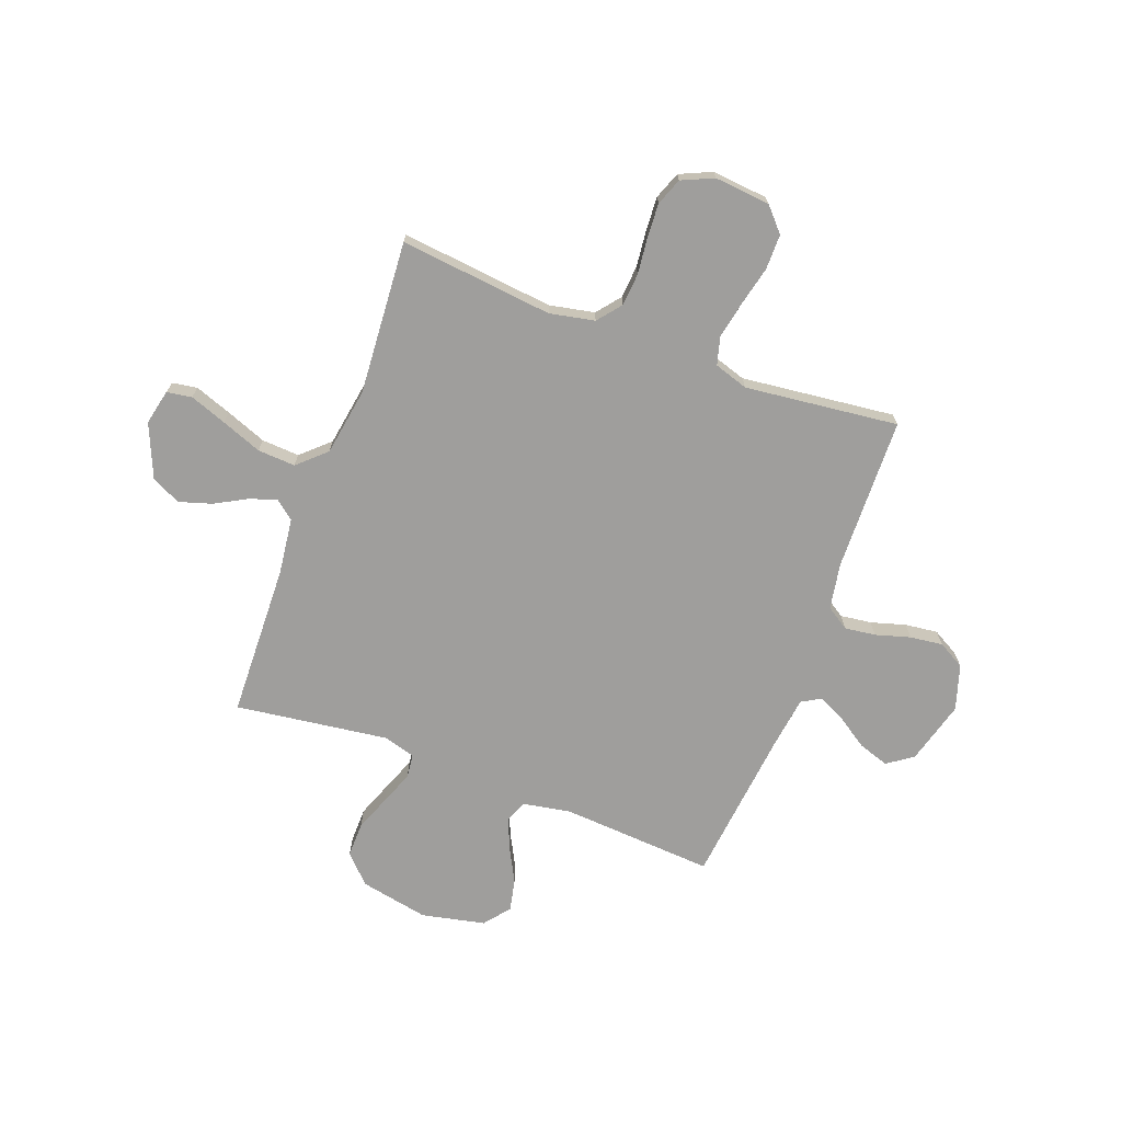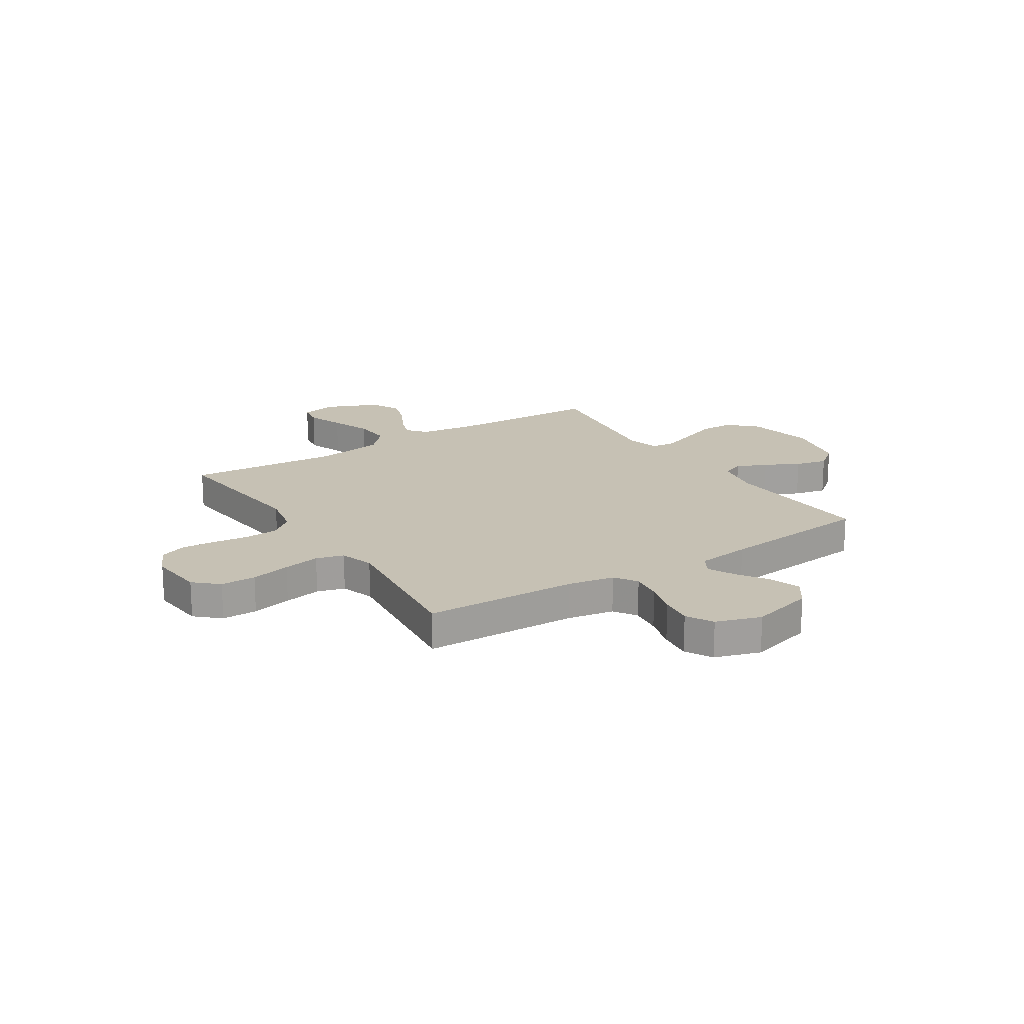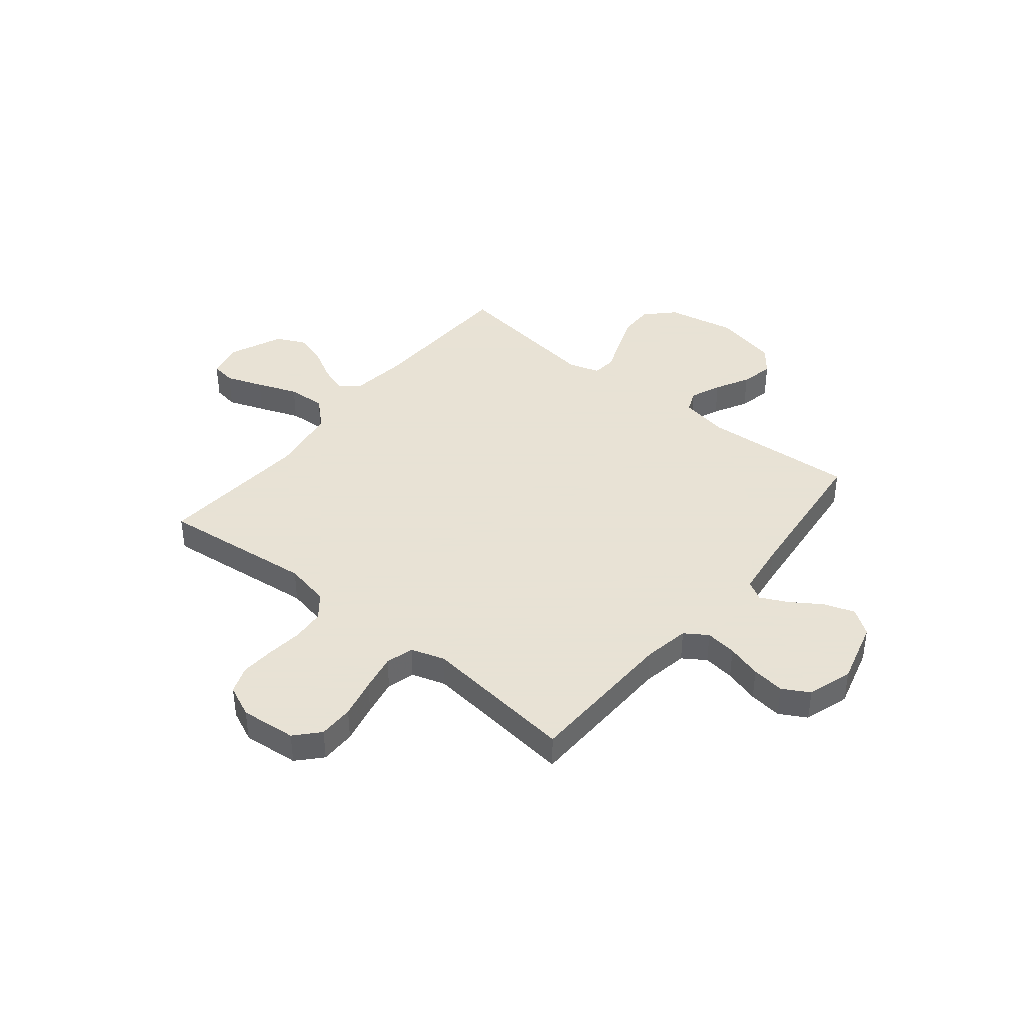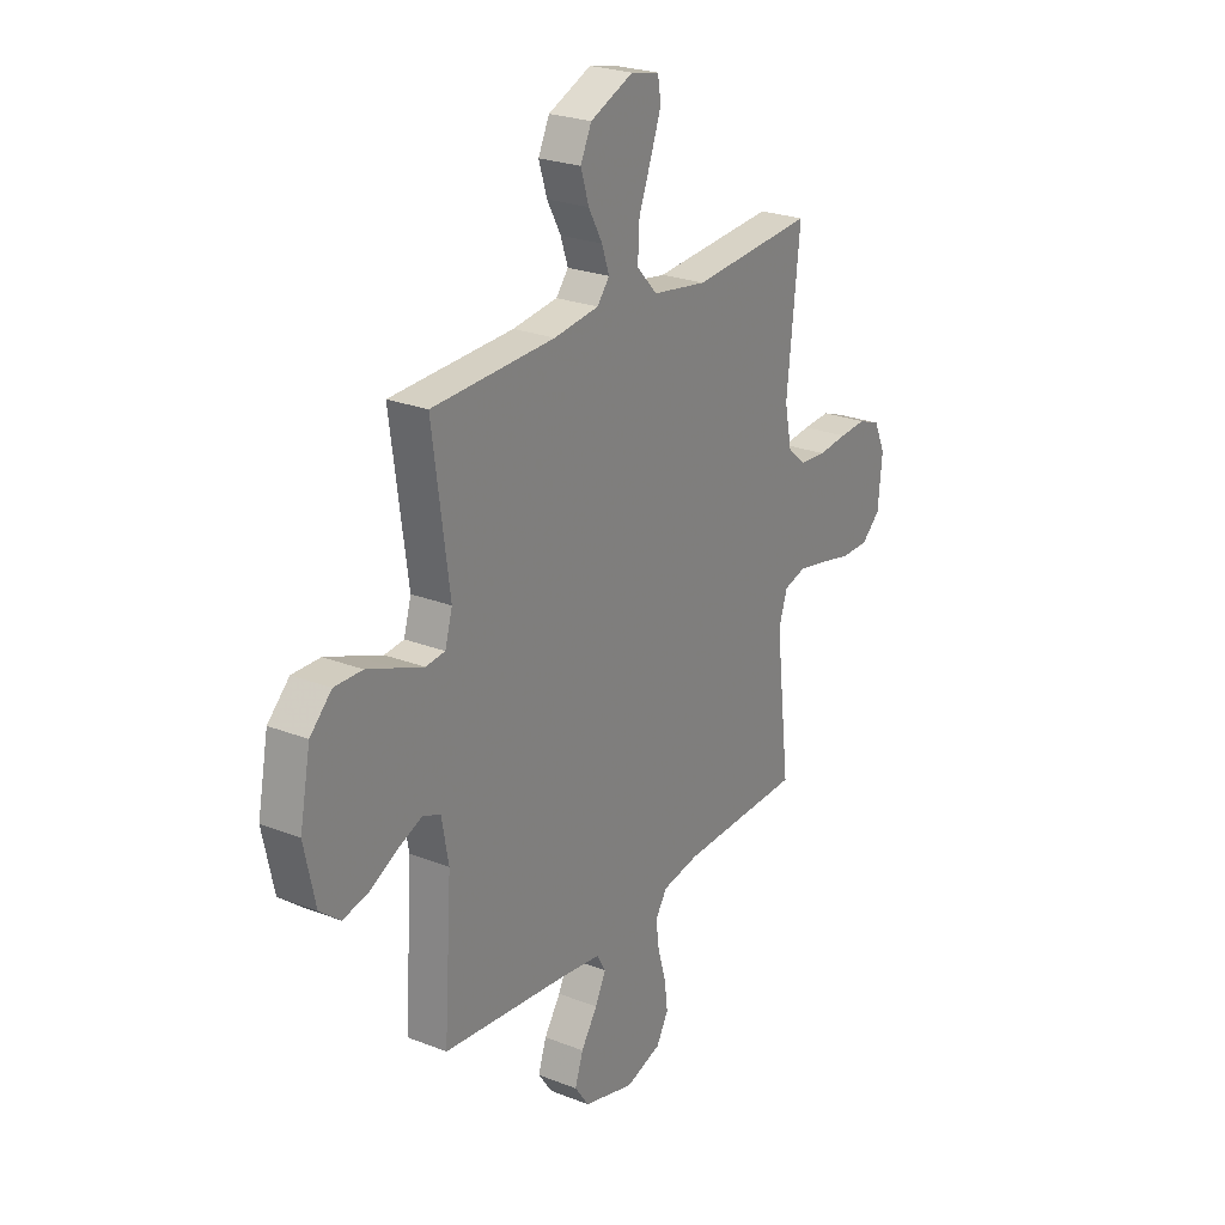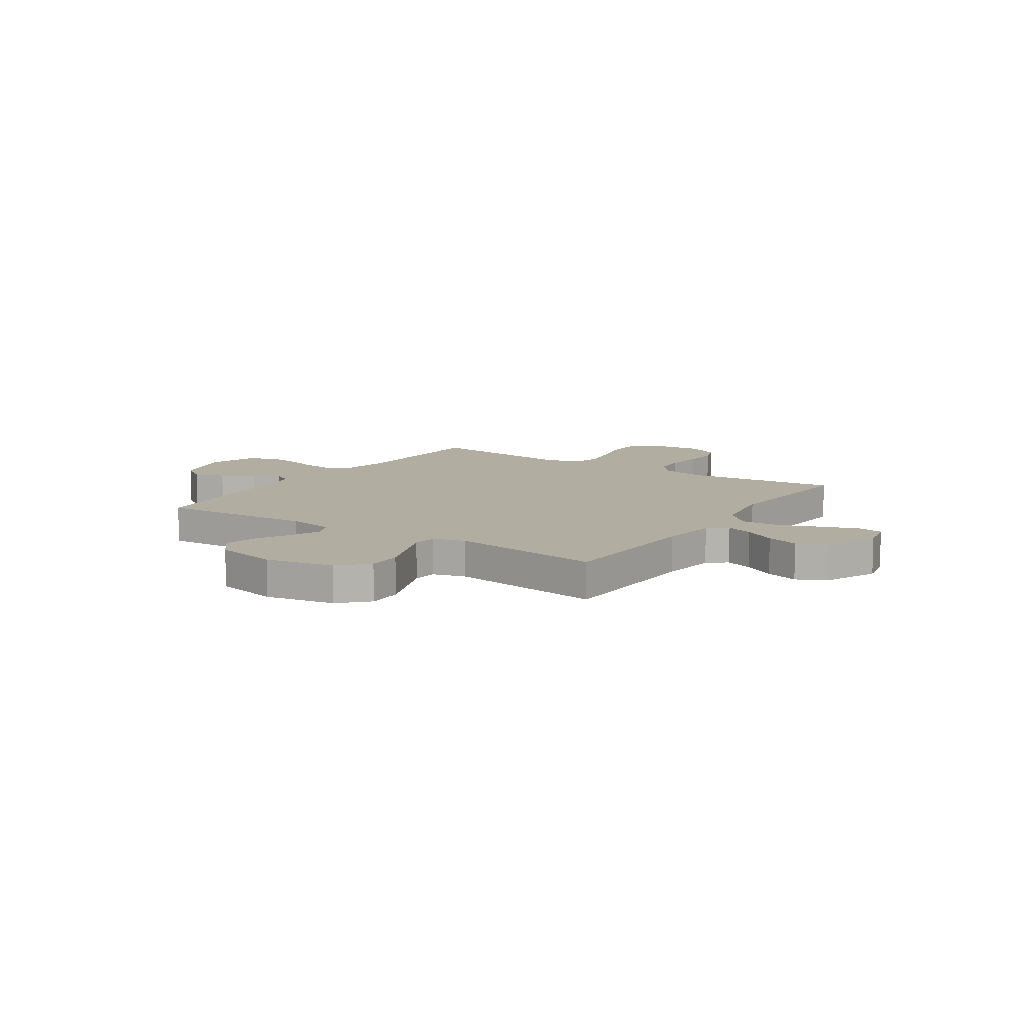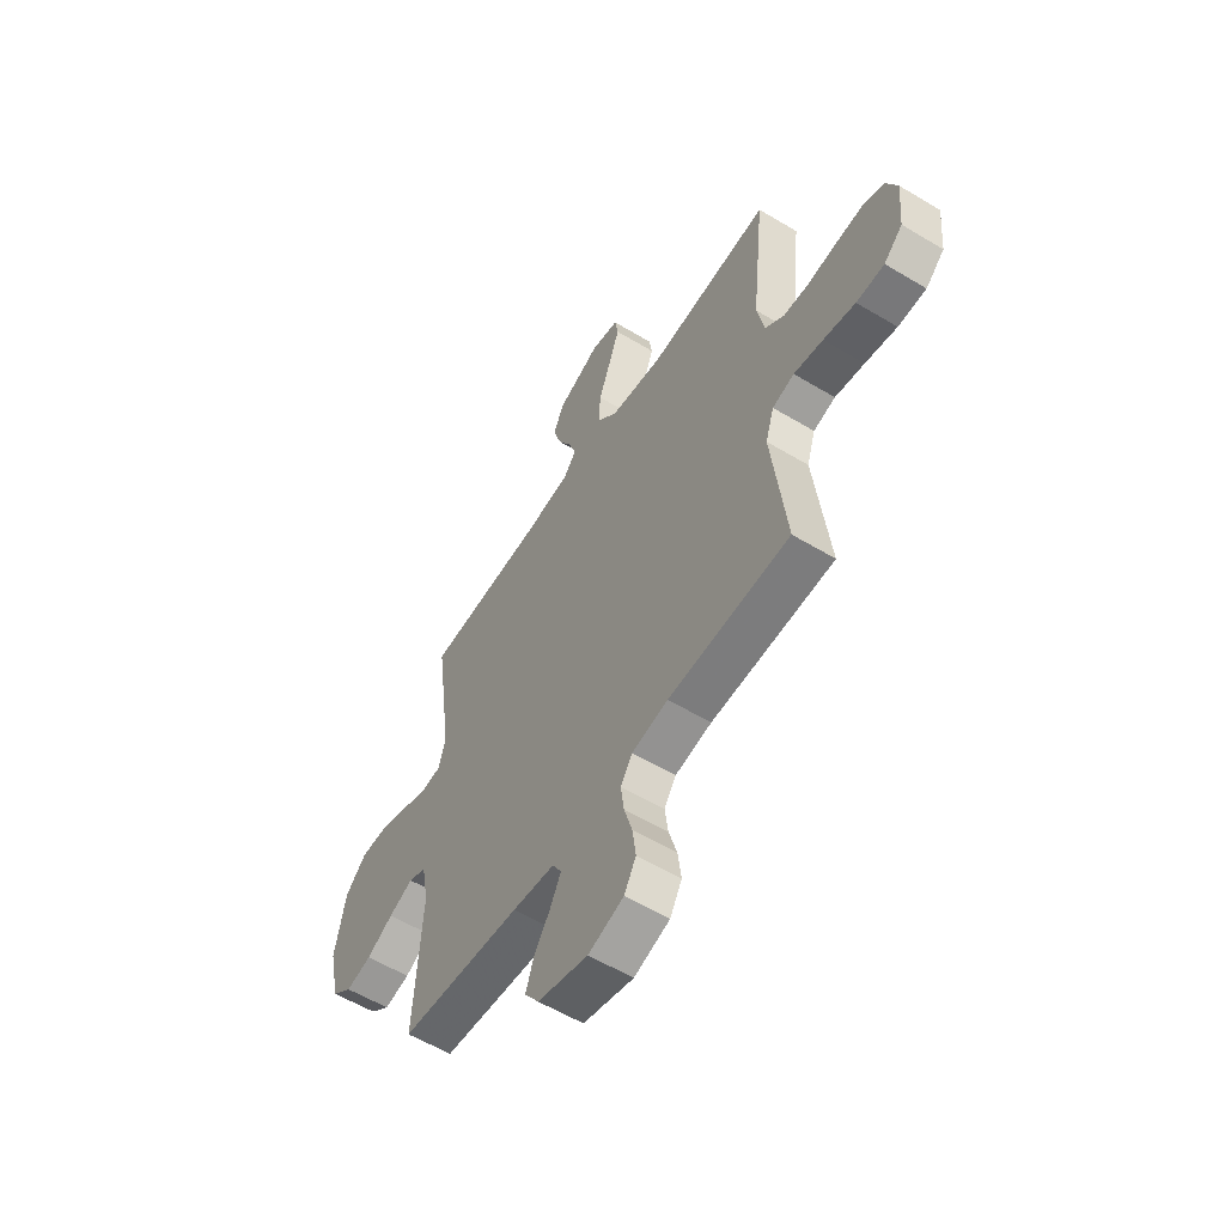
<metadata>
{"format":"obj","ext":"obj","renderer":"f3d","projection":"perspective","resolution":1024,"background":"white","views":[{"elev":-71.0,"azim":69.4,"up":"+Y"},{"elev":18.6,"azim":147.3,"up":"+Y"},{"elev":40.6,"azim":129.0,"up":"+Y"},{"elev":24.8,"azim":-57.4,"up":"+Z"},{"elev":10.4,"azim":-56.3,"up":"+Y"},{"elev":-57.5,"azim":58.0,"up":"+Z"}]}
</metadata>
<code>
v -0.5 0.07 -0.5
v -0.481 0.07 -0.2
v -0.498 0.07 -0.108
v -0.541 0.07 -0.09
v -0.601 0.07 -0.115
v -0.667 0.07 -0.15
v -0.73 0.07 -0.164
v -0.78 0.07 -0.124
v -0.807 0.07 0
v -0.781 0.07 0.134
v -0.728 0.07 0.186
v -0.66 0.07 0.185
v -0.589 0.07 0.158
v -0.524 0.07 0.133
v -0.477 0.07 0.138
v -0.459 0.07 0.2
v -0.5 0.07 0.5
v -0.2 0.07 0.51
v -0.09 0.07 0.524
v -0.06 0.07 0.561
v -0.078 0.07 0.614
v -0.112 0.07 0.676
v -0.132 0.07 0.74
v -0.105 0.07 0.797
v 0 0.07 0.842
v 0.069 0.07 0.827
v 0.077 0.07 0.778
v 0.051 0.07 0.706
v 0.021 0.07 0.627
v 0.017 0.07 0.553
v 0.067 0.07 0.499
v 0.2 0.07 0.478
v 0.5 0.07 0.5
v 0.468 0.07 0.2
v 0.486 0.07 0.112
v 0.532 0.07 0.075
v 0.596 0.07 0.07
v 0.667 0.07 0.078
v 0.734 0.07 0.082
v 0.787 0.07 0.062
v 0.815 0.07 0
v 0.805 0.07 -0.109
v 0.759 0.07 -0.151
v 0.69 0.07 -0.151
v 0.612 0.07 -0.133
v 0.54 0.07 -0.119
v 0.486 0.07 -0.134
v 0.465 0.07 -0.2
v 0.5 0.07 -0.5
v 0.2 0.07 -0.508
v 0.11 0.07 -0.524
v 0.081 0.07 -0.568
v 0.089 0.07 -0.629
v 0.109 0.07 -0.697
v 0.117 0.07 -0.761
v 0.088 0.07 -0.813
v 0 0.07 -0.841
v -0.124 0.07 -0.807
v -0.159 0.07 -0.757
v -0.139 0.07 -0.697
v -0.099 0.07 -0.637
v -0.073 0.07 -0.584
v -0.095 0.07 -0.546
v -0.2 0.07 -0.532
v -0.5 0 -0.5
v -0.481 0 -0.2
v -0.498 0 -0.108
v -0.541 0 -0.09
v -0.601 0 -0.115
v -0.667 0 -0.15
v -0.73 0 -0.164
v -0.78 0 -0.124
v -0.807 0 0
v -0.781 0 0.134
v -0.728 0 0.186
v -0.66 0 0.185
v -0.589 0 0.158
v -0.524 0 0.133
v -0.477 0 0.138
v -0.459 0 0.2
v -0.5 0 0.5
v -0.2 0 0.51
v -0.09 0 0.524
v -0.06 0 0.561
v -0.078 0 0.614
v -0.112 0 0.676
v -0.132 0 0.74
v -0.105 0 0.797
v 0 0 0.842
v 0.069 0 0.827
v 0.077 0 0.778
v 0.051 0 0.706
v 0.021 0 0.627
v 0.017 0 0.553
v 0.067 0 0.499
v 0.2 0 0.478
v 0.5 0 0.5
v 0.468 0 0.2
v 0.486 0 0.112
v 0.532 0 0.075
v 0.596 0 0.07
v 0.667 0 0.078
v 0.734 0 0.082
v 0.787 0 0.062
v 0.815 0 0
v 0.805 0 -0.109
v 0.759 0 -0.151
v 0.69 0 -0.151
v 0.612 0 -0.133
v 0.54 0 -0.119
v 0.486 0 -0.134
v 0.465 0 -0.2
v 0.5 0 -0.5
v 0.2 0 -0.508
v 0.11 0 -0.524
v 0.081 0 -0.568
v 0.089 0 -0.629
v 0.109 0 -0.697
v 0.117 0 -0.761
v 0.088 0 -0.813
v 0 0 -0.841
v -0.124 0 -0.807
v -0.159 0 -0.757
v -0.139 0 -0.697
v -0.099 0 -0.637
v -0.073 0 -0.584
v -0.095 0 -0.546
v -0.2 0 -0.532
f 58 59 60 61
f 58 61 62
f 57 58 62
f 56 57 62
f 53 54 55 56
f 52 53 56 62
f 51 52 62 63
f 48 49 50
f 47 48 50 51
f 42 43 44 45
f 42 45 46
f 41 42 46
f 40 41 46 47
f 37 38 39 40
f 32 33 34
f 31 32 34 35
f 26 27 28 29
f 24 25 26 29
f 24 29 30
f 21 22 23 24
f 20 21 24 30
f 19 20 30 31
f 16 17 18
f 15 16 18 19
f 11 12 13 14
f 9 10 11 14
f 9 14 15
f 8 9 15
f 5 6 7 8
f 4 5 8 15
f 3 4 15 19
f 64 1 2
f 47 51 63 64
f 37 40 47 64
f 36 37 64 2
f 35 36 2 3
f 3 19 31 35
f 125 124 123 122
f 126 125 122
f 126 122 121
f 126 121 120
f 120 119 118 117
f 126 120 117 116
f 127 126 116 115
f 114 113 112
f 115 114 112 111
f 109 108 107 106
f 110 109 106
f 110 106 105
f 111 110 105 104
f 104 103 102 101
f 98 97 96
f 99 98 96 95
f 93 92 91 90
f 93 90 89 88
f 94 93 88
f 88 87 86 85
f 94 88 85 84
f 95 94 84 83
f 82 81 80
f 83 82 80 79
f 78 77 76 75
f 78 75 74 73
f 79 78 73
f 79 73 72
f 72 71 70 69
f 79 72 69 68
f 83 79 68 67
f 66 65 128
f 128 127 115 111
f 128 111 104 101
f 66 128 101 100
f 67 66 100 99
f 99 95 83 67
f 1 65 66 2
f 2 66 67 3
f 3 67 68 4
f 4 68 69 5
f 5 69 70 6
f 6 70 71 7
f 7 71 72 8
f 8 72 73 9
f 9 73 74 10
f 10 74 75 11
f 11 75 76 12
f 12 76 77 13
f 13 77 78 14
f 14 78 79 15
f 15 79 80 16
f 16 80 81 17
f 17 81 82 18
f 18 82 83 19
f 19 83 84 20
f 20 84 85 21
f 21 85 86 22
f 22 86 87 23
f 23 87 88 24
f 24 88 89 25
f 25 89 90 26
f 26 90 91 27
f 27 91 92 28
f 28 92 93 29
f 29 93 94 30
f 30 94 95 31
f 31 95 96 32
f 32 96 97 33
f 33 97 98 34
f 34 98 99 35
f 35 99 100 36
f 36 100 101 37
f 37 101 102 38
f 38 102 103 39
f 39 103 104 40
f 40 104 105 41
f 41 105 106 42
f 42 106 107 43
f 43 107 108 44
f 44 108 109 45
f 45 109 110 46
f 46 110 111 47
f 47 111 112 48
f 48 112 113 49
f 49 113 114 50
f 50 114 115 51
f 51 115 116 52
f 52 116 117 53
f 53 117 118 54
f 54 118 119 55
f 55 119 120 56
f 56 120 121 57
f 57 121 122 58
f 58 122 123 59
f 59 123 124 60
f 60 124 125 61
f 61 125 126 62
f 62 126 127 63
f 63 127 128 64
f 64 128 65 1

</code>
